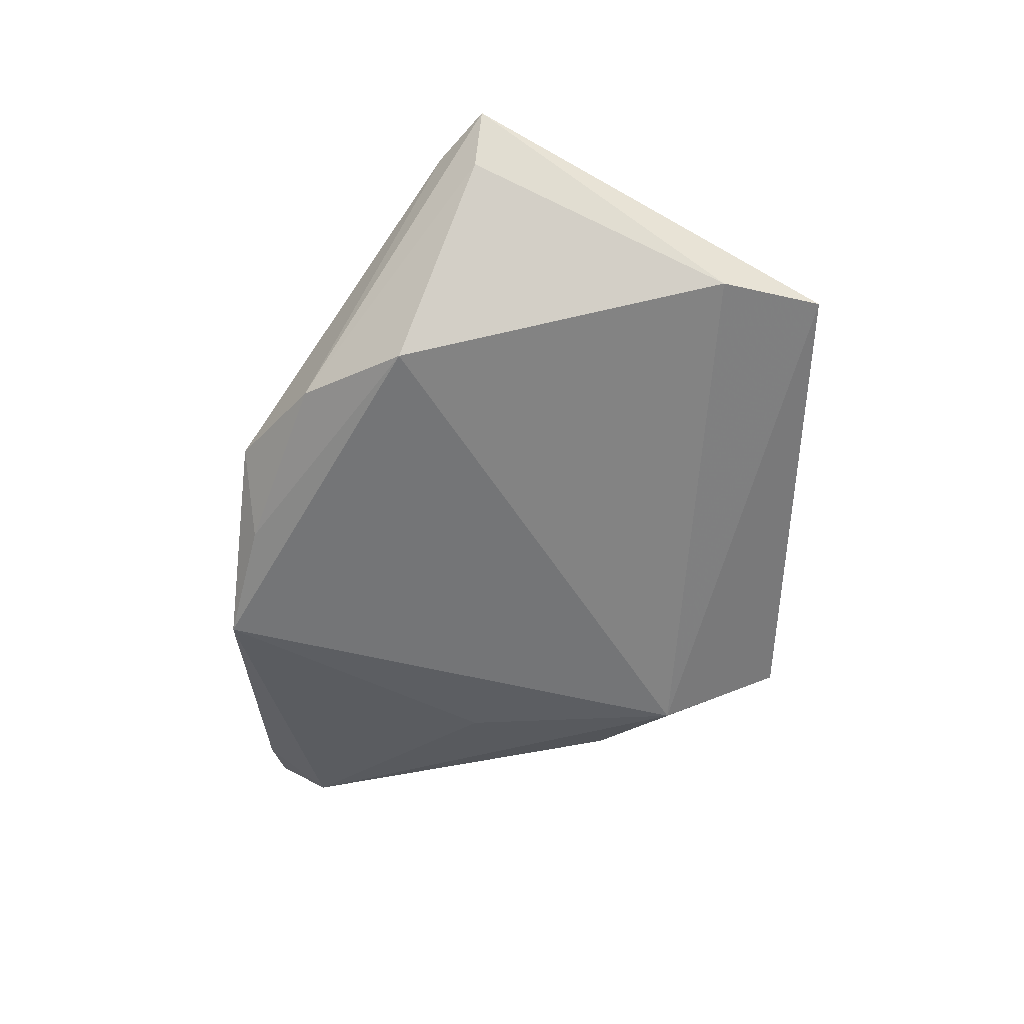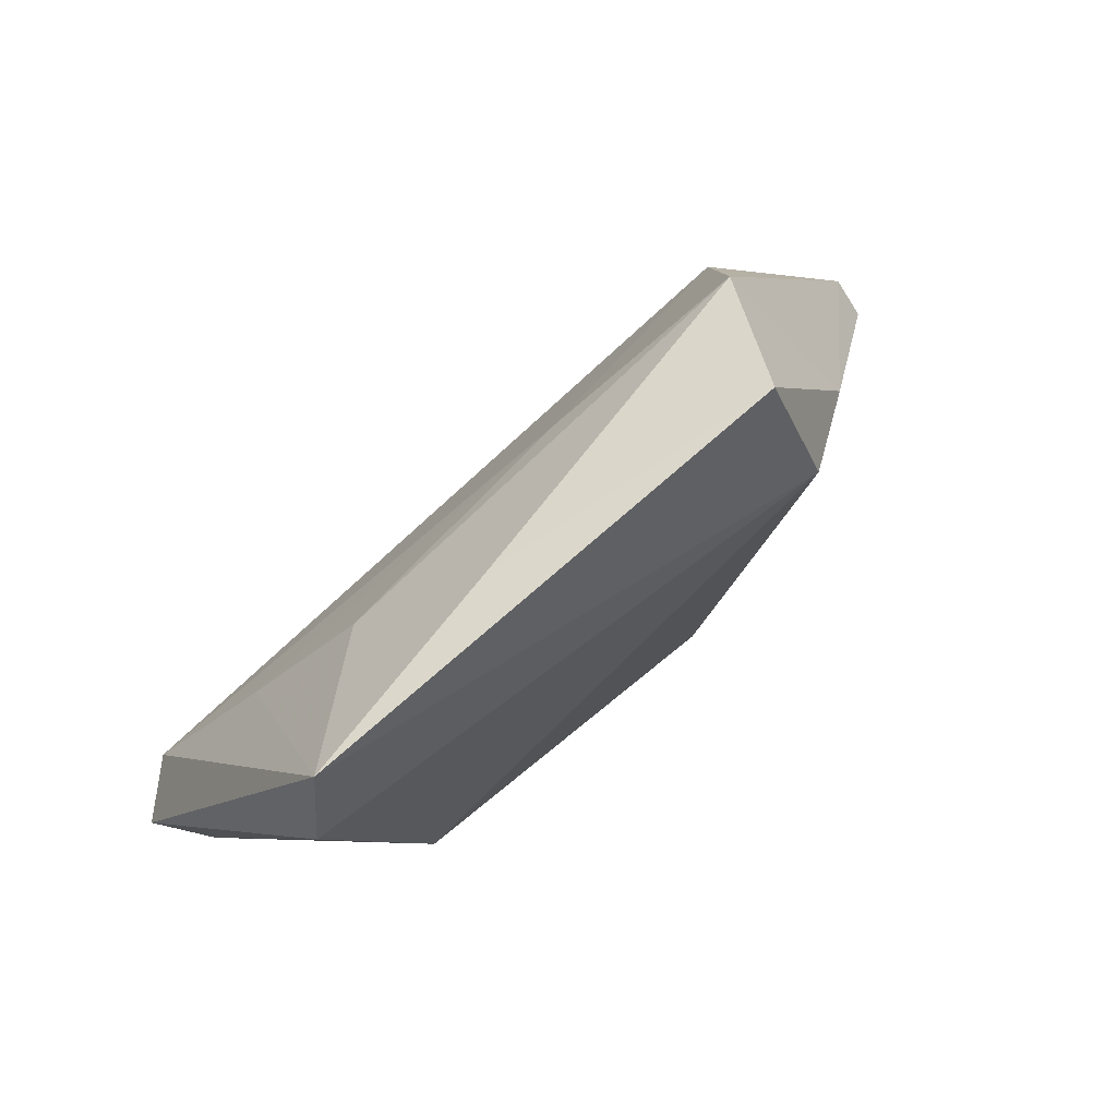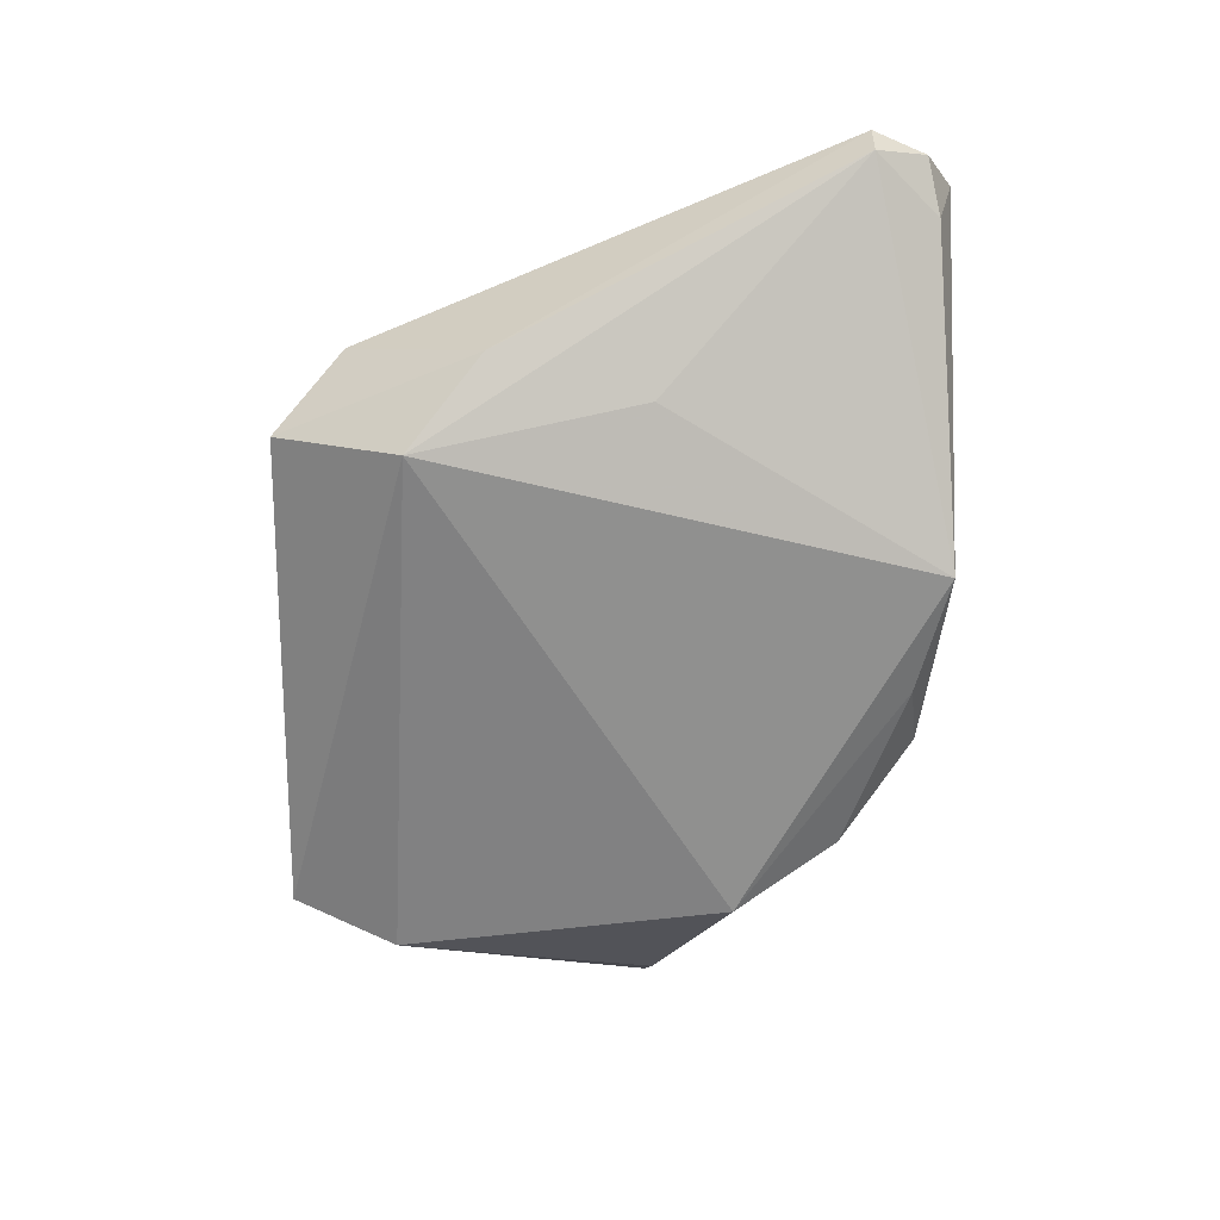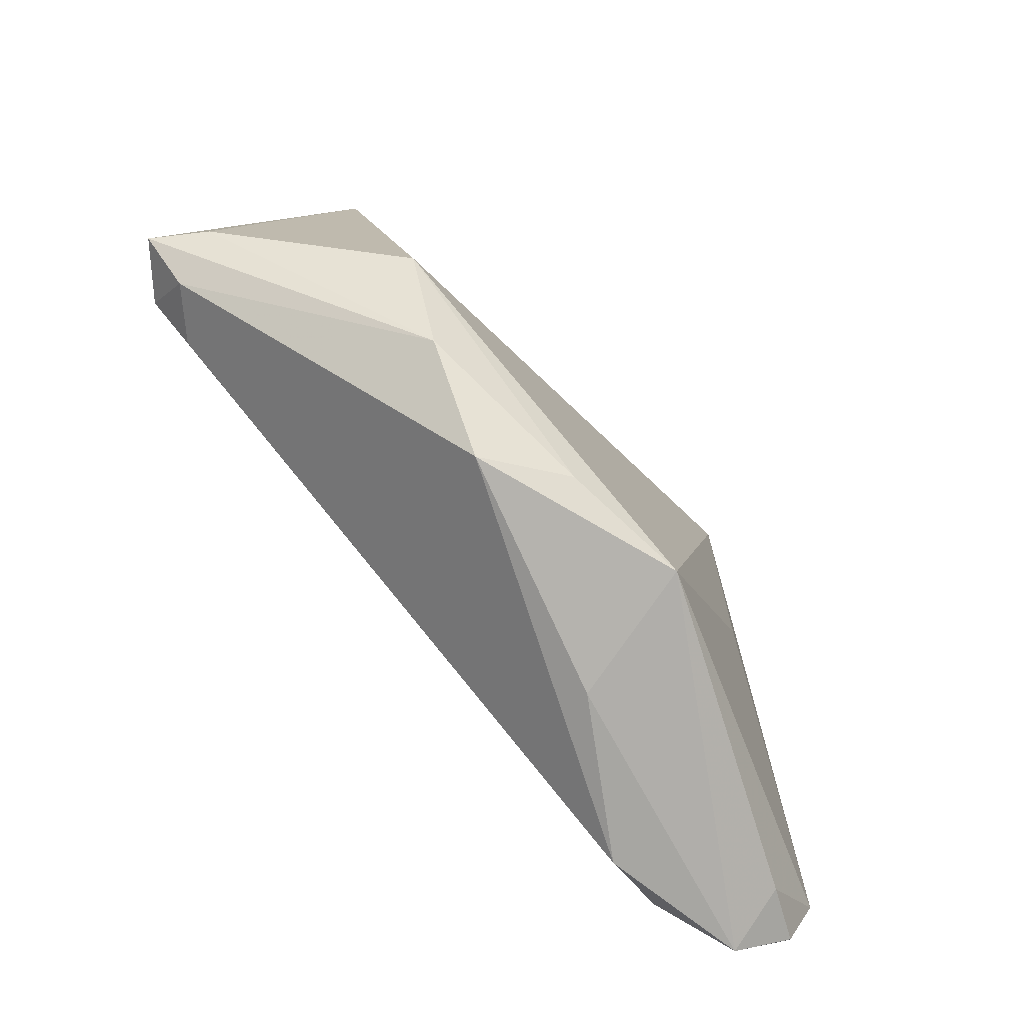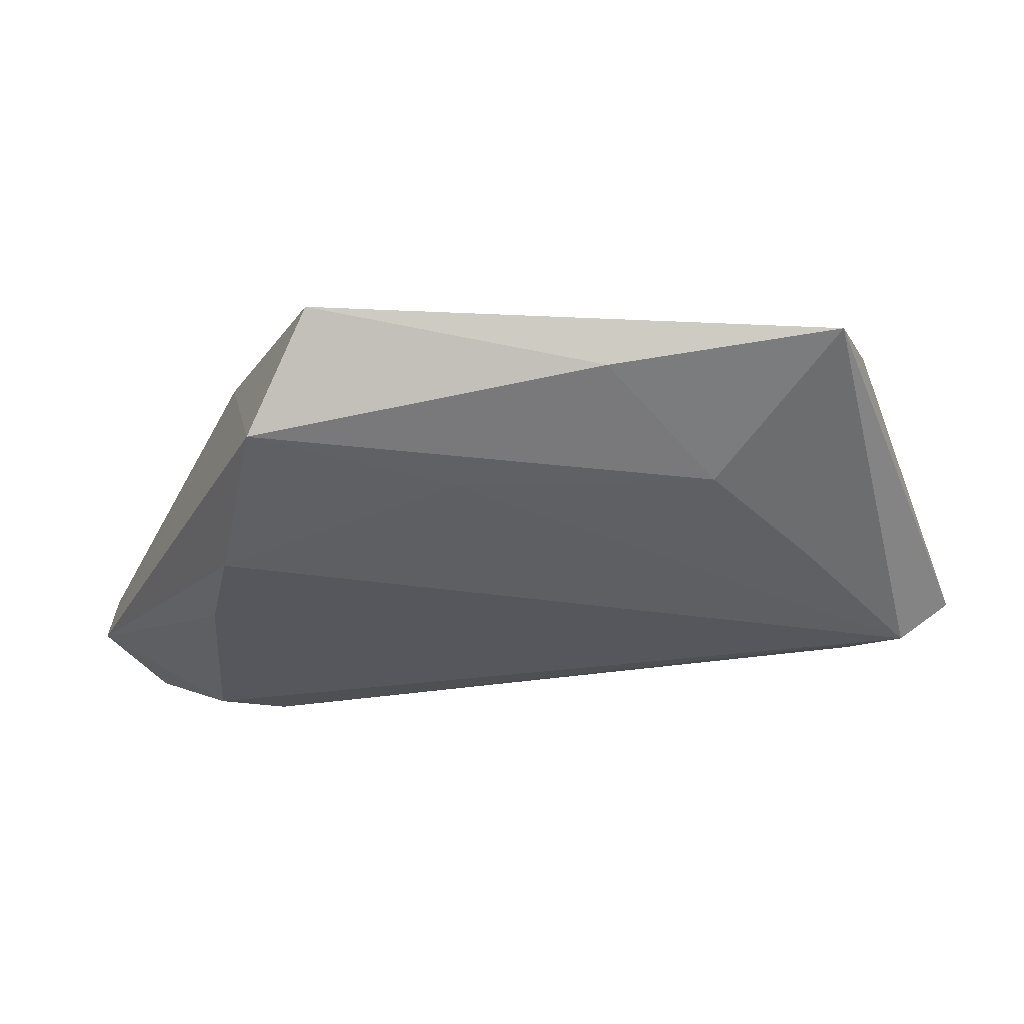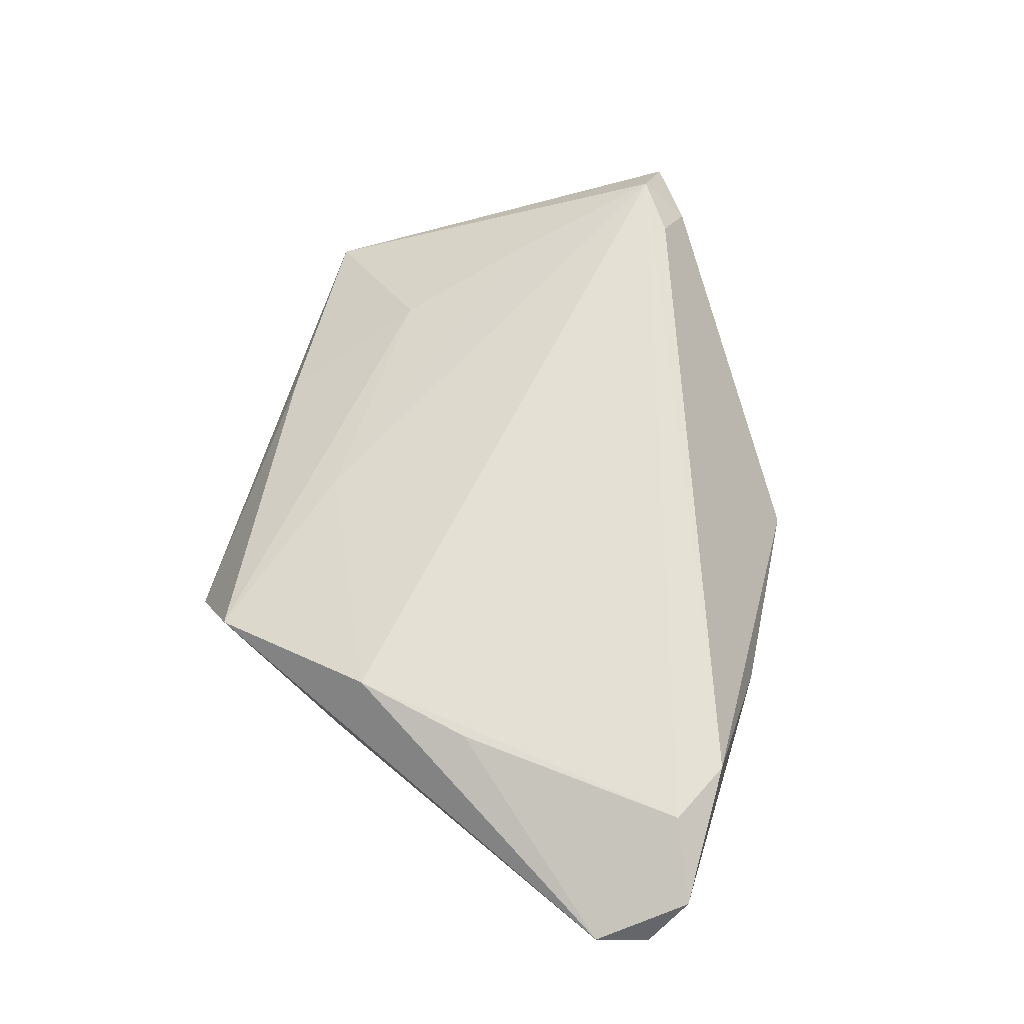
<metadata>
{"format":"obj","ext":"obj","renderer":"f3d","projection":"perspective","resolution":1024,"background":"white","views":[{"elev":-56.5,"azim":88.3,"up":"+Z"},{"elev":79.7,"azim":138.8,"up":"+Y"},{"elev":-65.6,"azim":-90.9,"up":"+Z"},{"elev":-77.6,"azim":132.8,"up":"+Y"},{"elev":64.4,"azim":2.1,"up":"+Y"},{"elev":65.7,"azim":-72.7,"up":"+Z"}]}
</metadata>
<code>
v 0.04005 0.0429 -0.005737
v 0.05328 -0.001991 0.01447
v -0.004894 0.02749 0.008722
v -0.02292 0.0429 -0.006341
v -0.03139 -0.03603 0.01453
v 0.05965 -0.002721 0.009145
v 0.04449 0.02947 -0.009284
v -0.05416 -0.03291 0.006154
v -0.02947 -0.001608 -0.01077
v -0.03734 -0.00246 0.01437
v 0.005544 -0.03301 -0.0131
v 0.02738 -0.02552 -0.01115
v -0.03444 0.0178 -0.008378
v 0.0152 -0.03465 -0.006638
v -0.05542 -0.02635 0.002902
v -0.05653 -0.0264 0.008175
v 0.05502 -0.003445 0.002761
v 0.03547 -0.01271 -0.0147
v -0.04752 -0.03441 0.002917
v 0.02629 0.02677 0.006447
v -0.03417 0.01301 0.01394
v -0.01368 -0.03682 0.002613
v 0.01265 0.04096 -0.000933
v 0.03955 0.01338 0.01018
v 0.05276 -0.00822 0.009206
v -0.02399 0.0268 -0.0147
v -0.009897 -0.03662 -0.0147
v -0.03986 -0.03231 0.01535
v -0.04927 -0.03656 0.01128
v 0.04675 -0.006804 0.01401
v -0.02942 0.03544 0.007182
f 7 17 18
f 7 1 6
f 6 17 7
f 16 21 31
f 16 31 13
f 13 31 4
f 26 7 18
f 26 13 4
f 4 1 26
f 1 7 26
f 27 26 18
f 9 26 27
f 10 21 16
f 16 28 10
f 10 28 21
f 23 1 4
f 4 31 23
f 21 28 2
f 28 5 2
f 6 1 2
f 16 13 15
f 9 27 15
f 15 27 19
f 15 26 9
f 13 26 15
f 16 15 8
f 8 15 19
f 12 17 6
f 18 17 12
f 22 27 14
f 14 5 22
f 19 27 29
f 29 8 19
f 27 22 29
f 29 22 5
f 29 5 28
f 29 28 16
f 16 8 29
f 3 31 21
f 21 2 3
f 30 5 14
f 30 2 5
f 14 27 11
f 11 12 14
f 11 27 18
f 18 12 11
f 20 23 31
f 31 3 20
f 1 23 20
f 25 30 14
f 25 12 6
f 14 12 25
f 6 2 25
f 2 30 25
f 24 3 2
f 24 20 3
f 24 2 1
f 1 20 24

</code>
